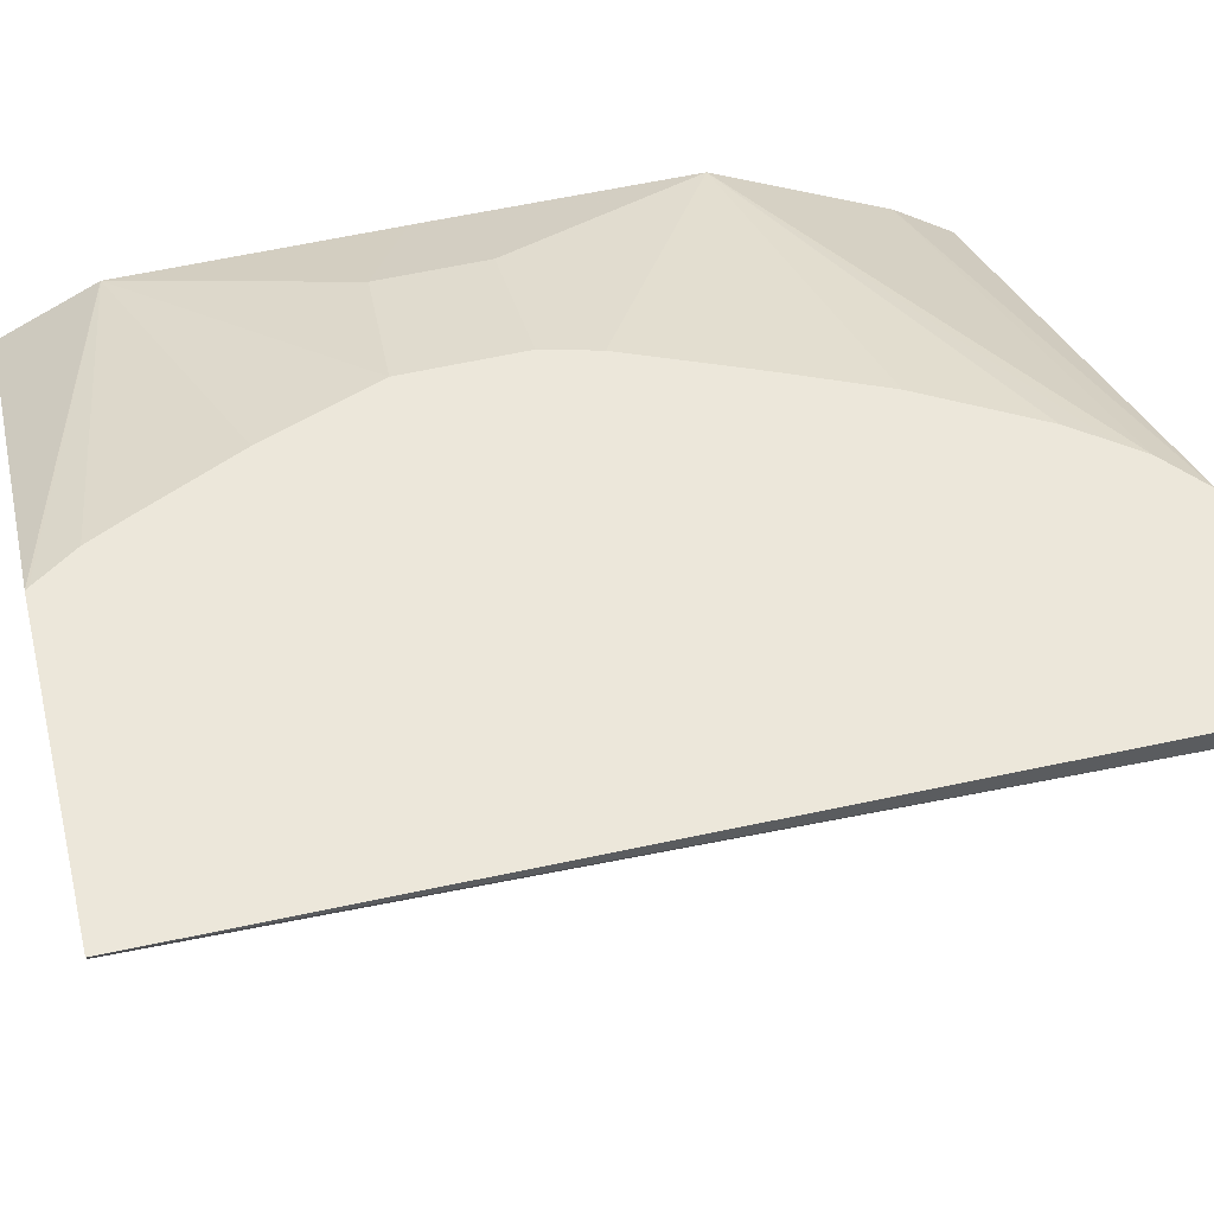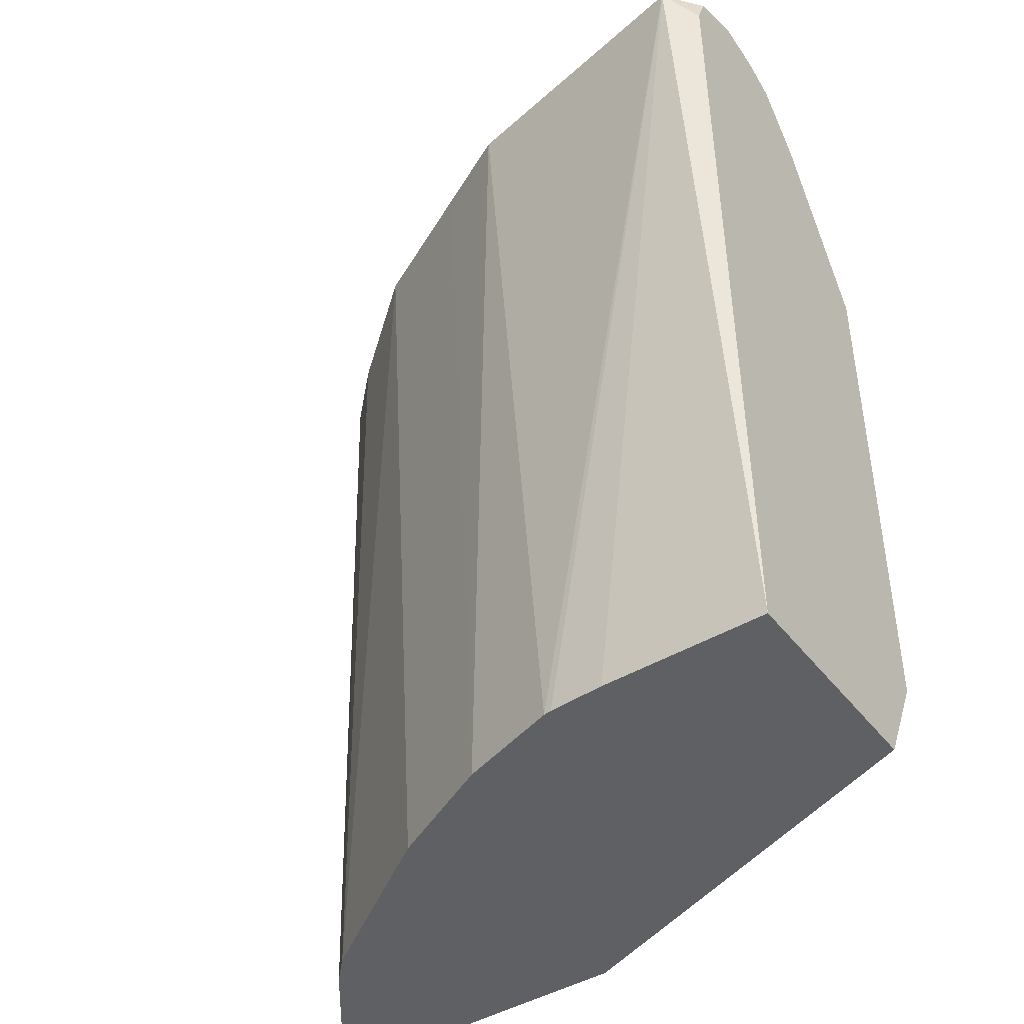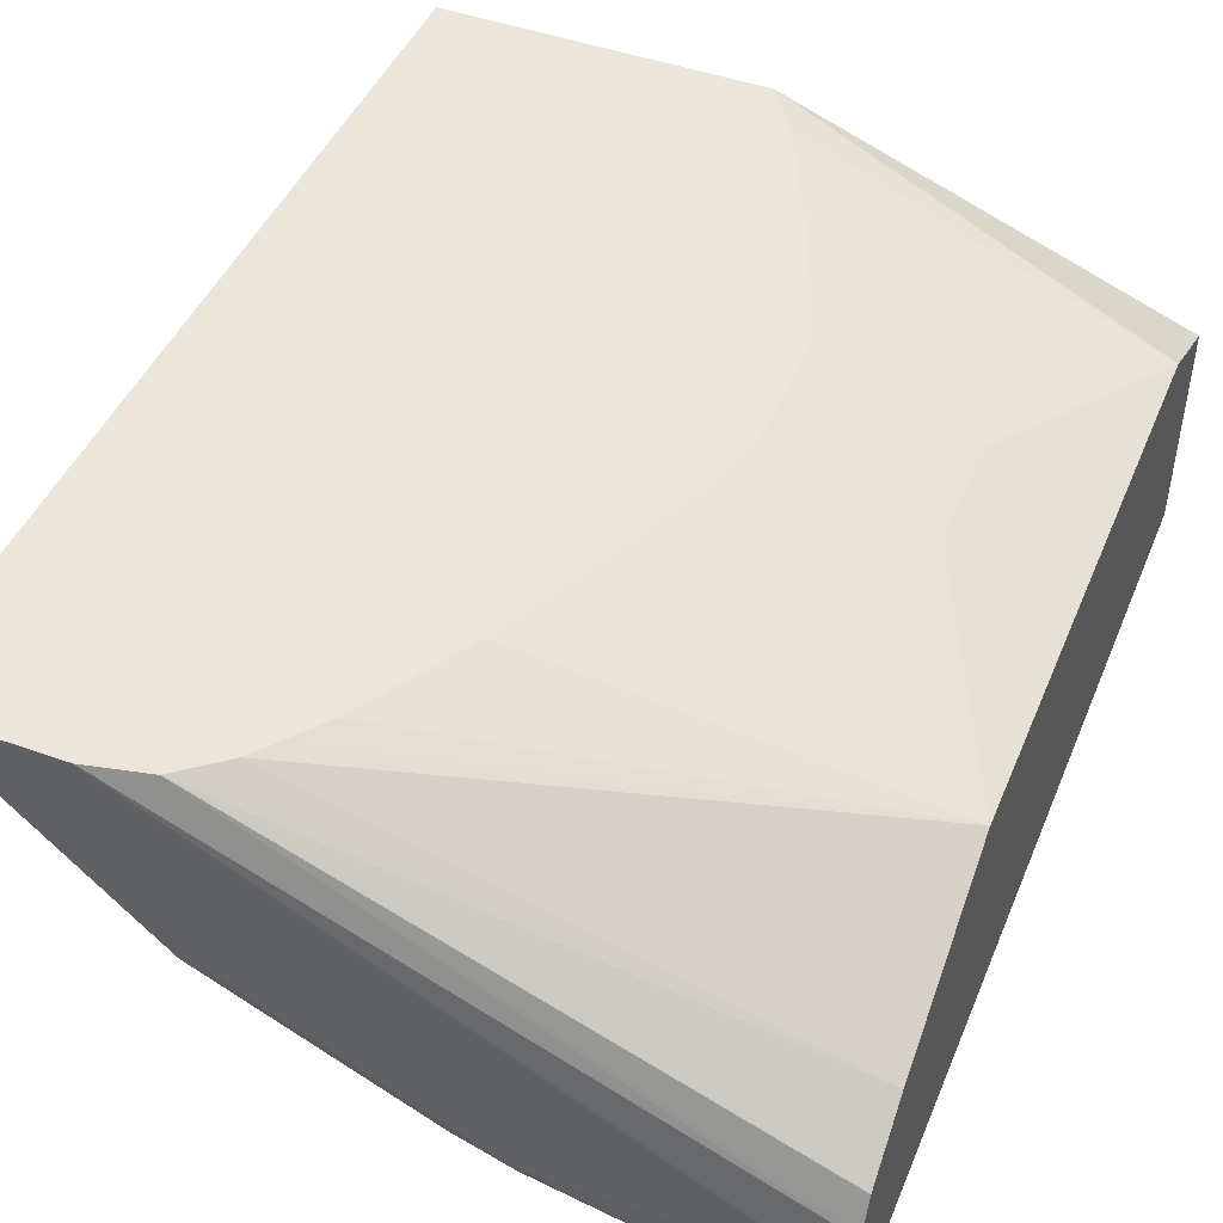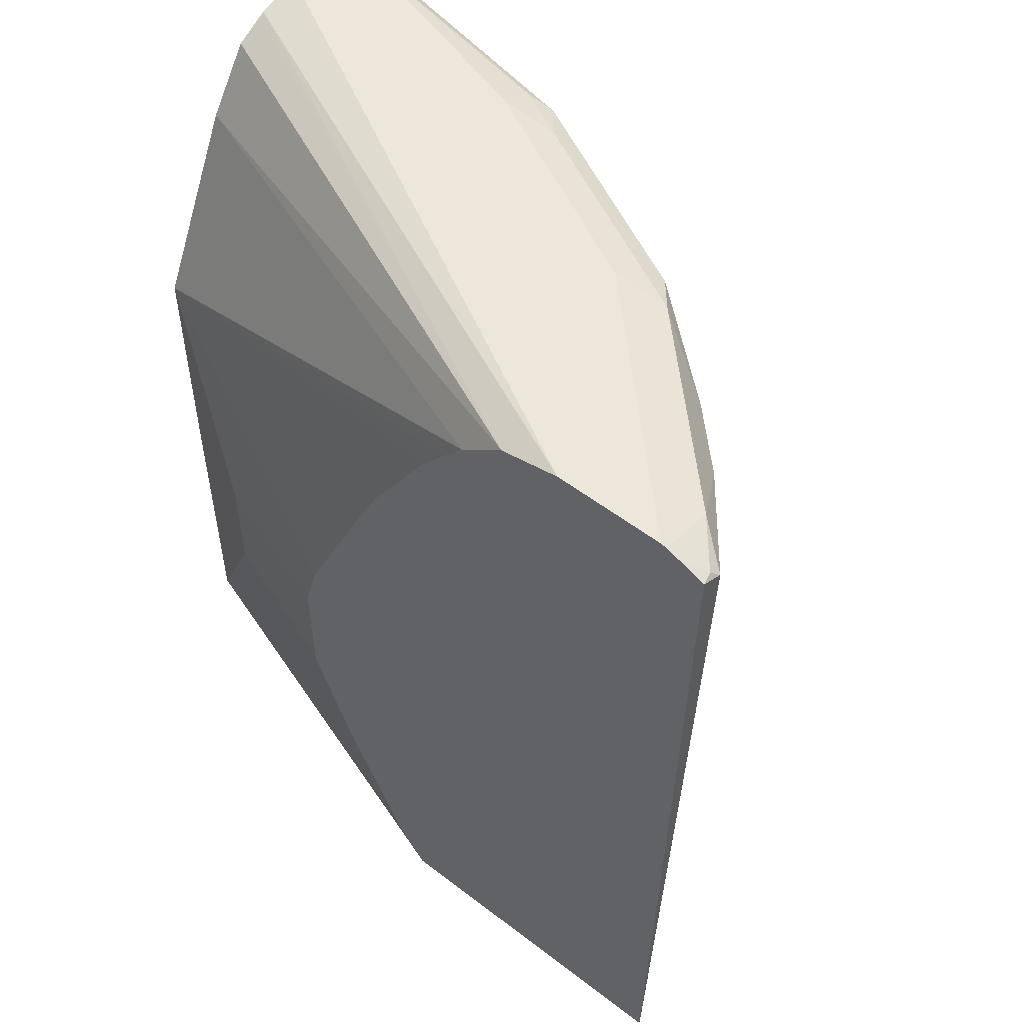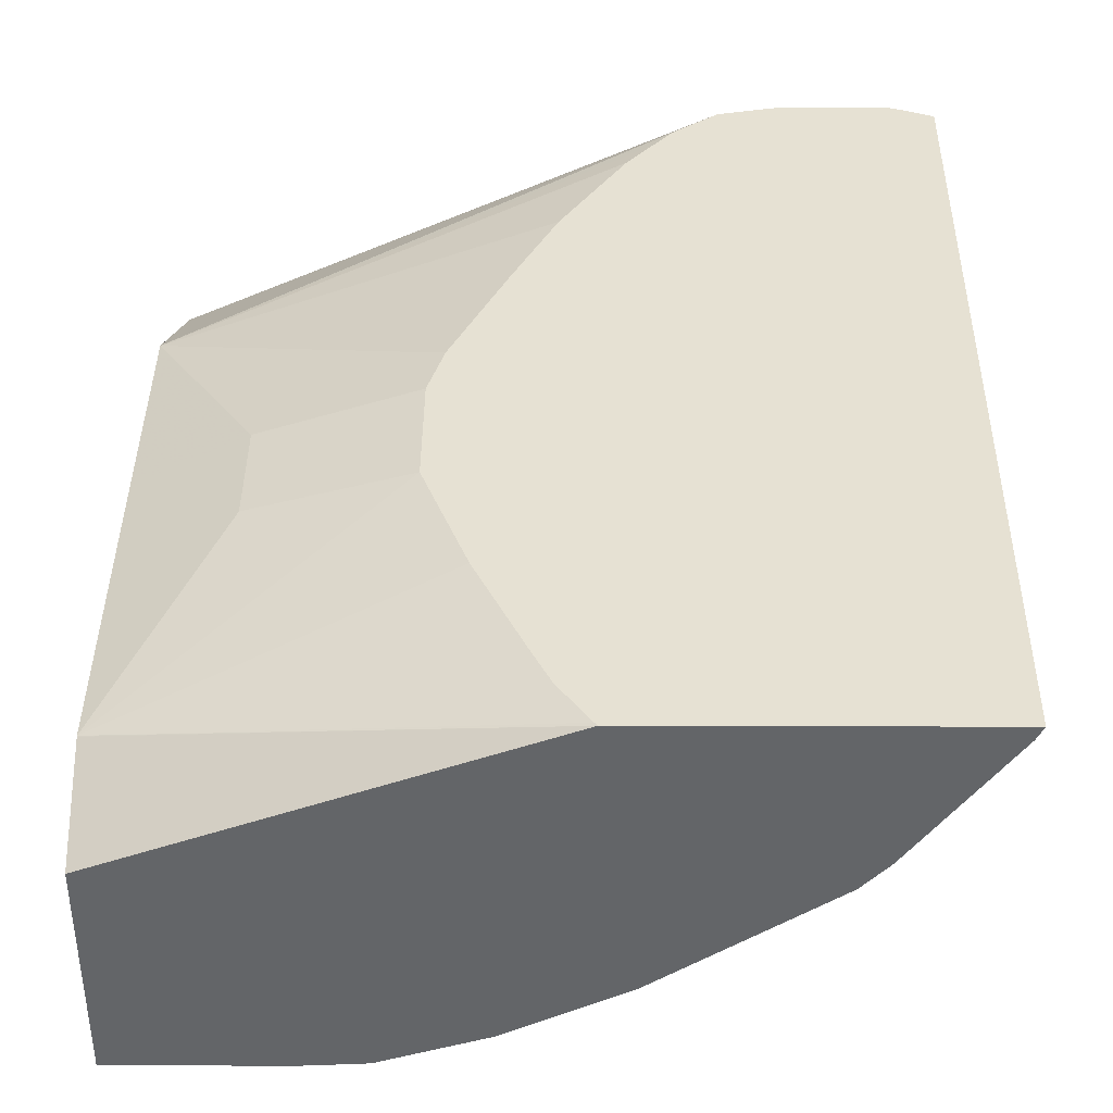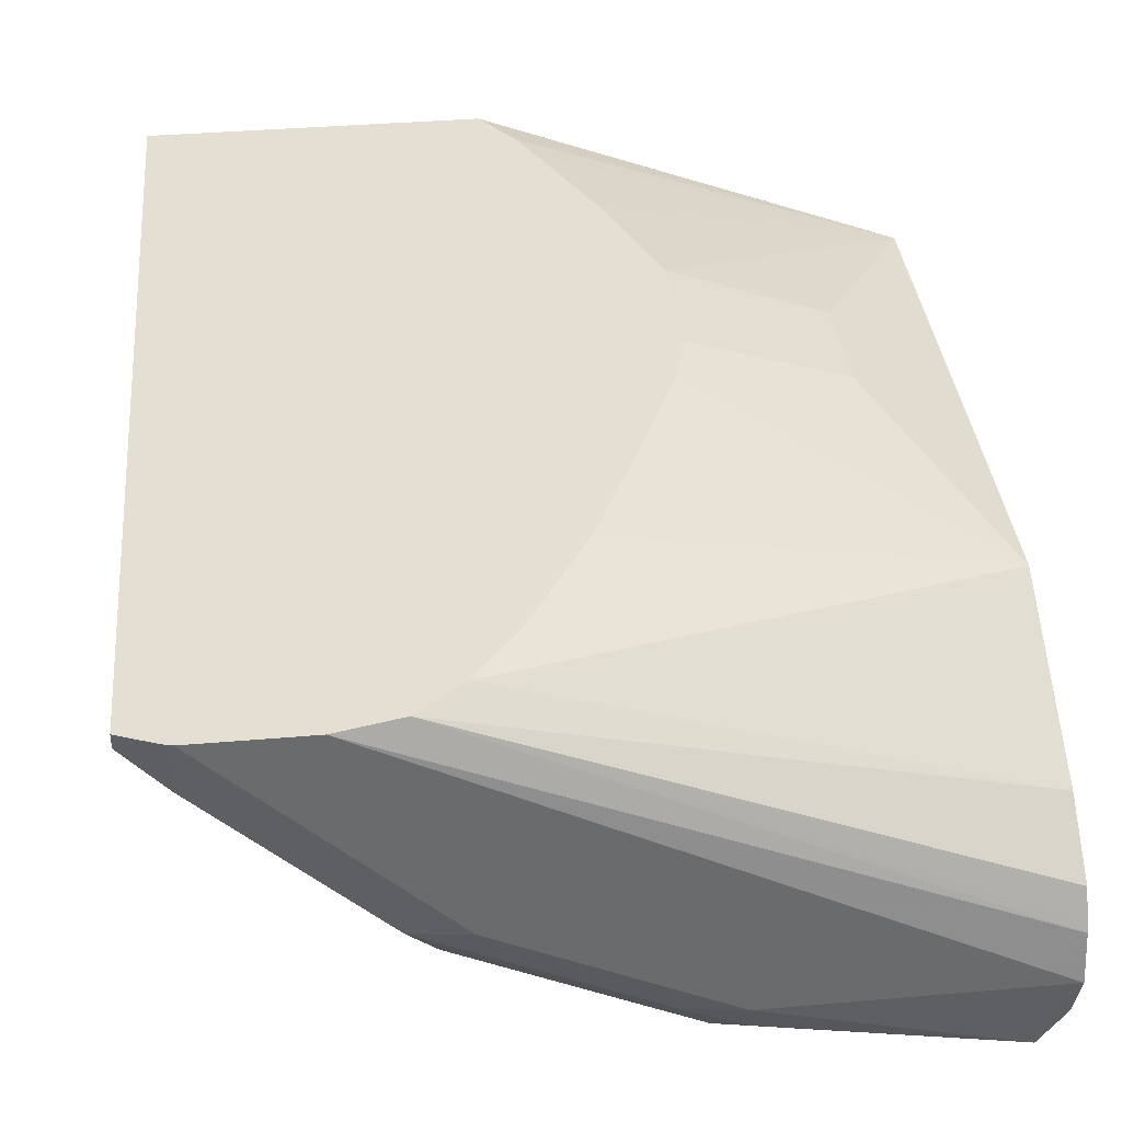
<metadata>
{"format":"obj","ext":"obj","renderer":"f3d","projection":"perspective","resolution":1024,"background":"white","views":[{"elev":52.7,"azim":75.8,"up":"+Z"},{"elev":-44.2,"azim":-145.1,"up":"+Y"},{"elev":46.7,"azim":-157.9,"up":"+Z"},{"elev":53.7,"azim":39.3,"up":"+Y"},{"elev":38.6,"azim":0.2,"up":"+Z"},{"elev":37.2,"azim":173.7,"up":"+Z"}]}
</metadata>
<code>
v -0.0007566 0.2142 -0.558
v 0.1046 0.2142 -0.558
v -0.0007566 0.2142 -0.416
v -0.0007566 0.7664 -0.5663
v 0.01748 0.7846 -0.5841
v 0.1395 0.2142 -0.5561
v 0.2598 0.2142 -0.3172
v -0.0007566 0.2785 -0.3839
v -0.0007566 0.7885 -0.558
v -0.0007566 0.789 -0.5577
v 0.01748 0.7933 -0.5754
v 0.1918 0.7846 -0.5492
v 0.1445 0.2142 -0.5555
v 0.4691 0.2142 -0.3172
v 0.2581 0.2164 -0.3172
v -0.0007566 0.279 -0.3836
v -0.0007566 0.8021 -0.5231
v 0.1744 0.8021 -0.5231
v 0.1744 0.7905 -0.5463
v 0.2092 0.7933 -0.5274
v 0.3487 0.7933 -0.4577
v 0.3313 0.7846 -0.4795
v 0.2673 0.7672 -0.5115
v 0.2441 0.7672 -0.5231
v 0.2092 0.2142 -0.5343
v 0.4649 0.2142 -0.3255
v 0.4795 0.7846 -0.3313
v 0.4788 0.791 -0.3172
v 0.2389 0.2442 -0.3172
v 0.2282 0.2662 -0.3172
v 0.1962 0.3357 -0.3172
v 0.1678 0.4119 -0.3172
v 0.06976 0.4185 -0.3487
v -0.0007566 0.4537 -0.3832
v -0.0007566 0.7958 -0.4932
v 0.3803 0.8021 -0.3172
v 0.3138 0.8021 -0.4533
v 0.3836 0.7933 -0.4228
v 0.3952 0.7672 -0.4301
v 0.2906 0.7672 -0.4998
v 0.3885 0.2142 -0.4254
v 0.2822 0.2142 -0.4978
v 0.4052 0.2142 -0.4077
v 0.4664 0.7672 -0.3487
v 0.4301 0.7672 -0.3952
v 0.4533 0.7933 -0.3531
v 0.4766 0.7905 -0.3255
v 0.4599 0.7987 -0.3172
v 0.1678 0.4883 -0.3172
v 0.06976 0.4883 -0.3487
v -0.0007566 0.4875 -0.3832
v -0.0007566 0.7937 -0.489
v 0.3411 0.7933 -0.3172
v 0.45 0.8021 -0.3172
v 0.3836 0.8021 -0.3836
v 0.4533 0.8013 -0.3172
v 0.1774 0.5231 -0.3172
v -0.0007566 0.6277 -0.3836
v -0.0007566 0.7846 -0.4708
v -0.0007566 0.744 -0.4417
v 0.3122 0.7705 -0.3172
v 0.2122 0.6021 -0.3172
v 0.2402 0.6626 -0.3172
v 0.2819 0.7323 -0.3172
v 0.2989 0.7539 -0.3172
v -0.0007566 0.6975 -0.4185
f 21 55 38
f 21 38 45
f 21 45 39
f 21 39 22
f 22 40 23
f 23 42 25
f 22 41 42
f 22 42 40
f 23 25 24
f 26 43 44
f 21 37 55
f 26 44 27
f 22 39 41
f 18 20 19
f 16 31 32
f 18 37 21
f 17 37 18
f 17 55 37
f 17 54 55
f 17 36 54
f 17 35 36
f 16 33 34
f 16 32 33
f 16 30 31
f 16 29 30
f 15 29 16
f 14 27 28
f 27 44 45
f 18 21 20
f 27 45 46
f 53 60 61
f 27 47 28
f 14 26 27
f 60 66 61
f 58 61 66
f 58 65 61
f 58 64 65
f 58 63 64
f 58 62 63
f 57 62 58
f 53 59 60
f 52 59 53
f 50 58 51
f 49 58 50
f 49 57 58
f 47 56 48
f 46 56 47
f 46 54 56
f 43 45 44
f 41 45 43
f 39 45 41
f 38 46 45
f 38 54 46
f 38 55 54
f 35 53 36
f 35 52 53
f 33 51 34
f 33 50 51
f 32 50 33
f 32 49 50
f 28 47 48
f 27 46 47
f 12 25 13
f 23 40 42
f 12 23 24
f 5 9 10
f 4 9 5
f 3 7 8
f 2 5 6
f 1 5 2
f 1 4 5
f 1 9 4
f 1 10 9
f 1 17 10
f 1 35 17
f 1 52 35
f 1 59 52
f 1 60 59
f 1 58 66
f 1 51 58
f 1 34 51
f 1 16 34
f 1 8 16
f 1 3 8
f 1 7 3
f 1 14 7
f 1 26 14
f 1 43 26
f 1 41 43
f 1 42 41
f 1 25 42
f 1 13 25
f 1 6 13
f 1 2 6
f 5 10 11
f 5 11 12
f 1 66 60
f 5 13 6
f 5 12 13
f 12 22 23
f 12 21 22
f 12 20 21
f 12 19 20
f 11 19 12
f 11 18 19
f 11 17 18
f 10 17 11
f 7 15 16
f 7 29 15
f 7 30 29
f 7 31 30
f 7 32 31
f 7 49 32
f 7 16 8
f 7 14 28
f 7 57 49
f 7 28 48
f 7 48 56
f 12 24 25
f 7 56 54
f 7 36 53
f 7 54 36
f 7 61 65
f 7 65 64
f 7 64 63
f 7 63 62
f 7 62 57
f 7 53 61

</code>
